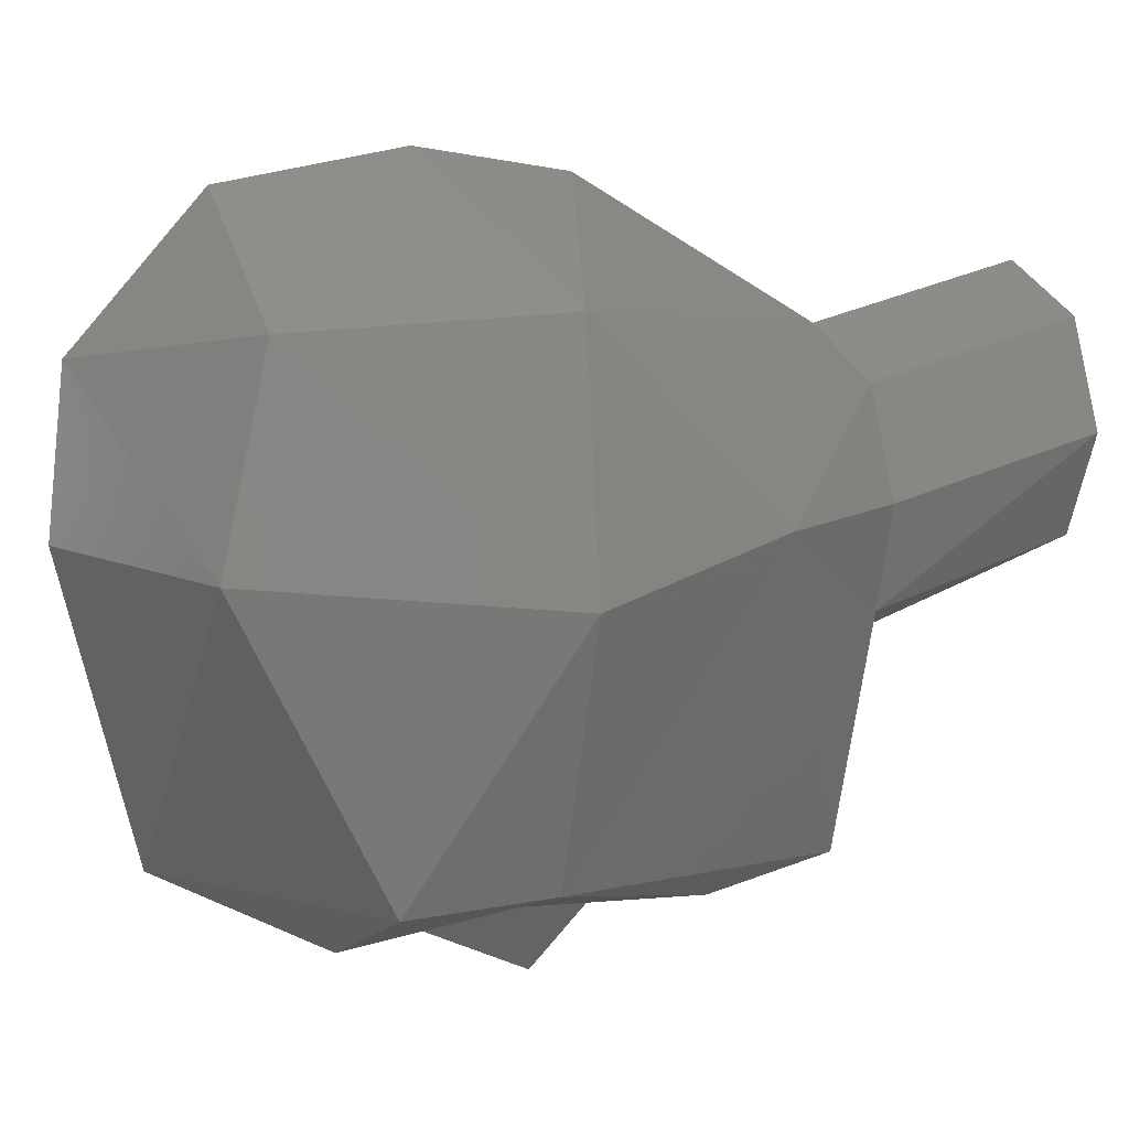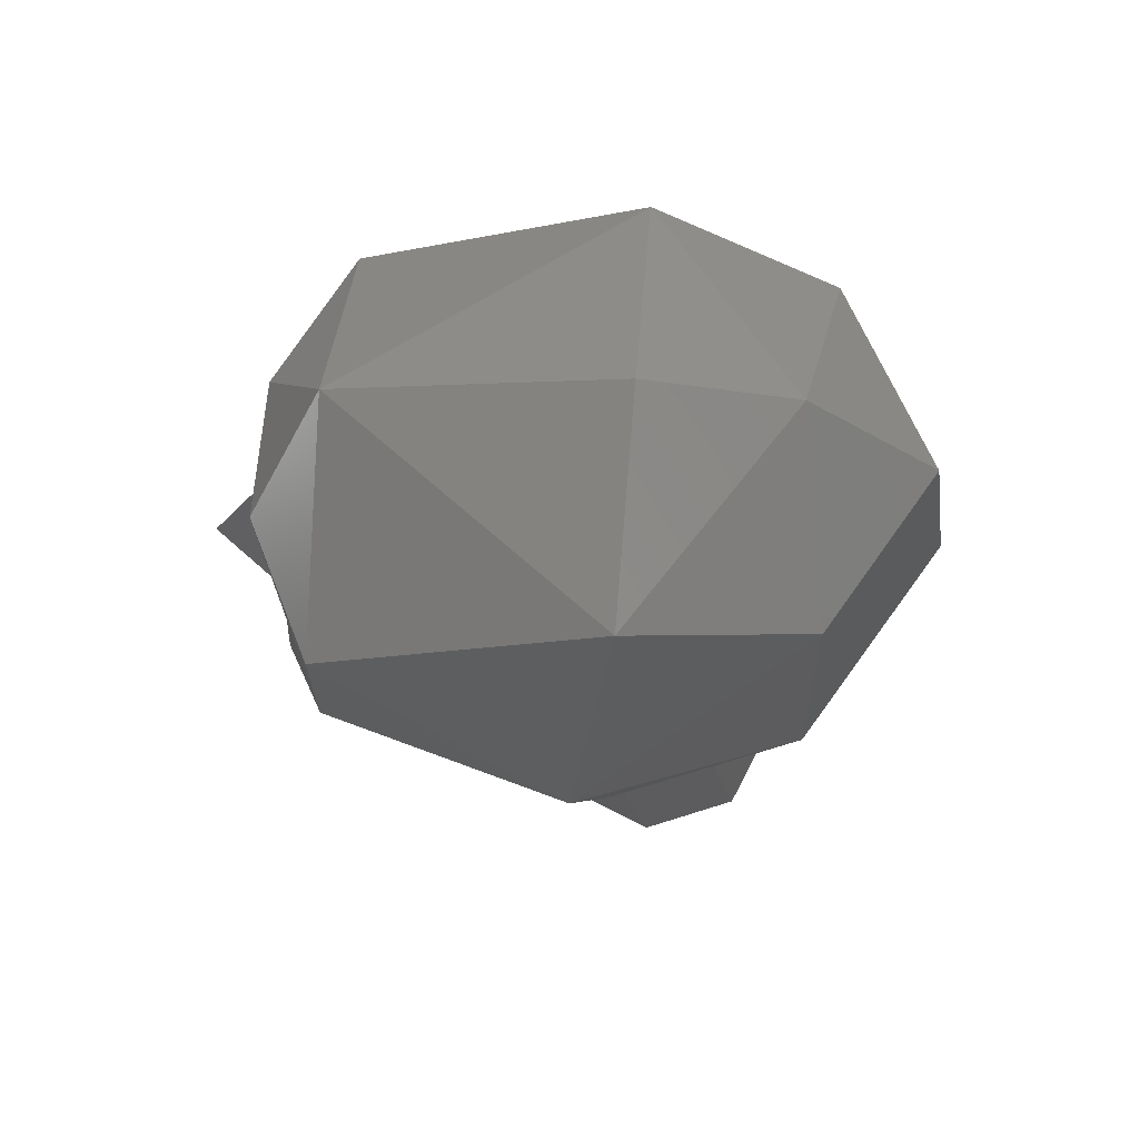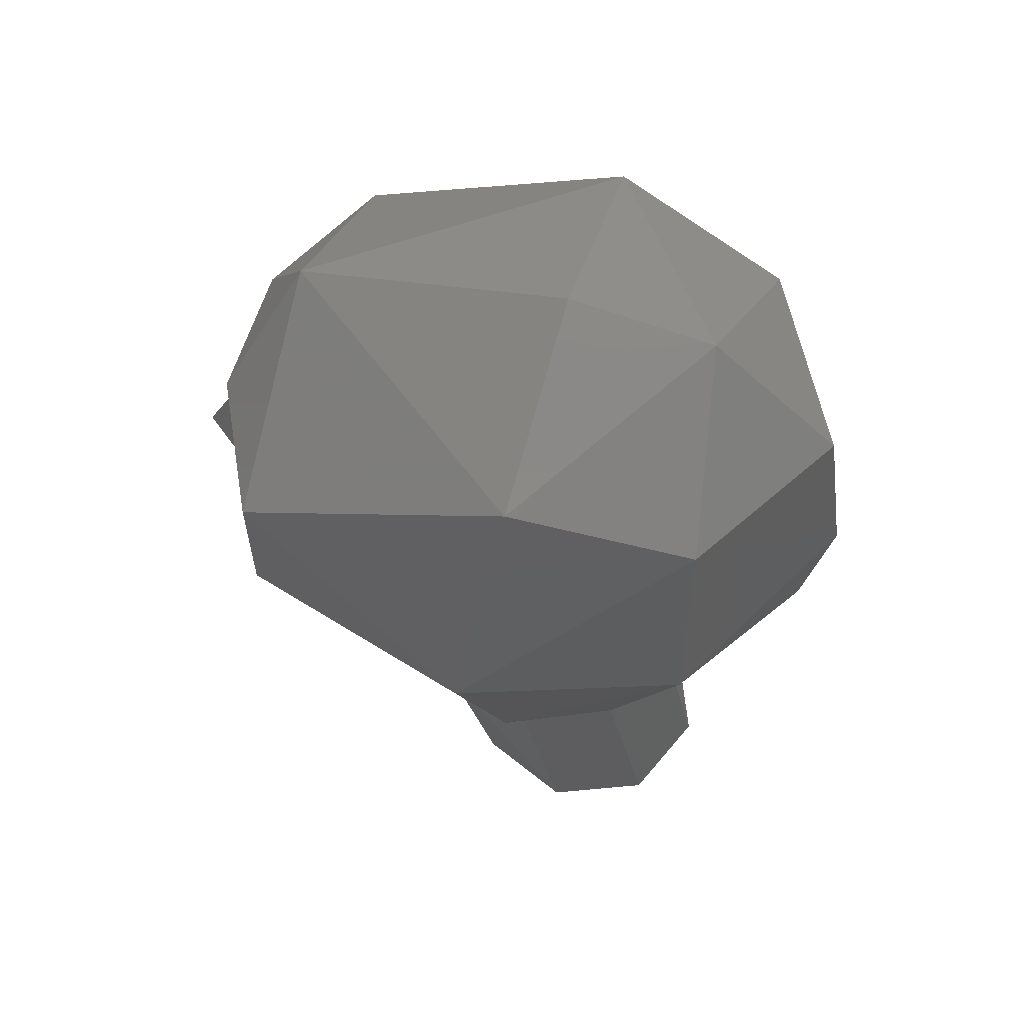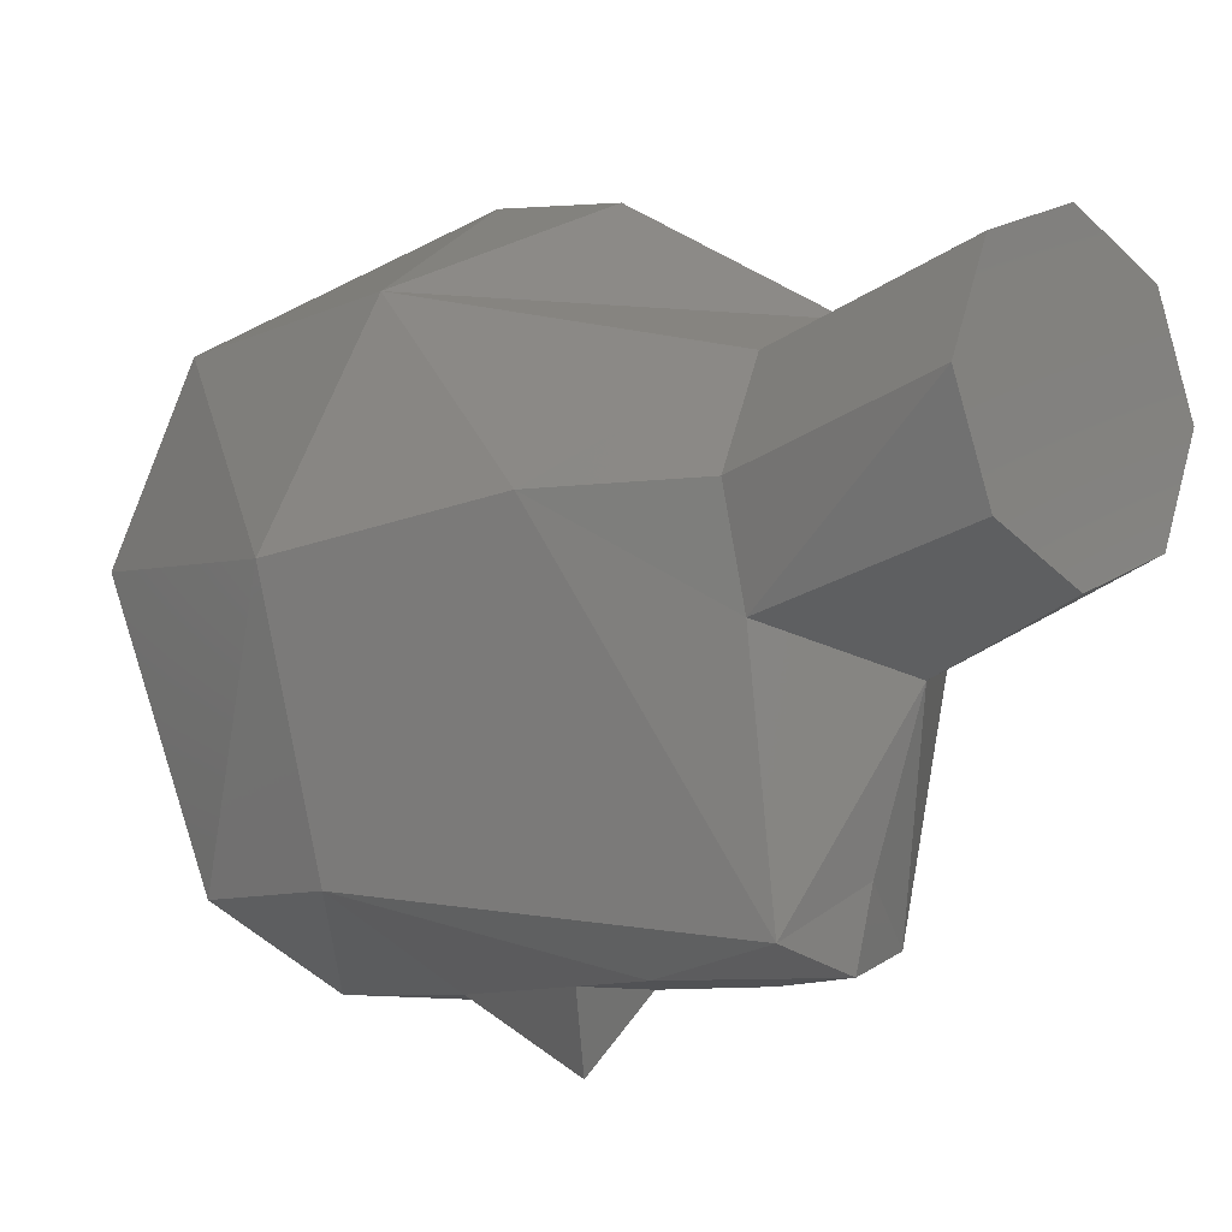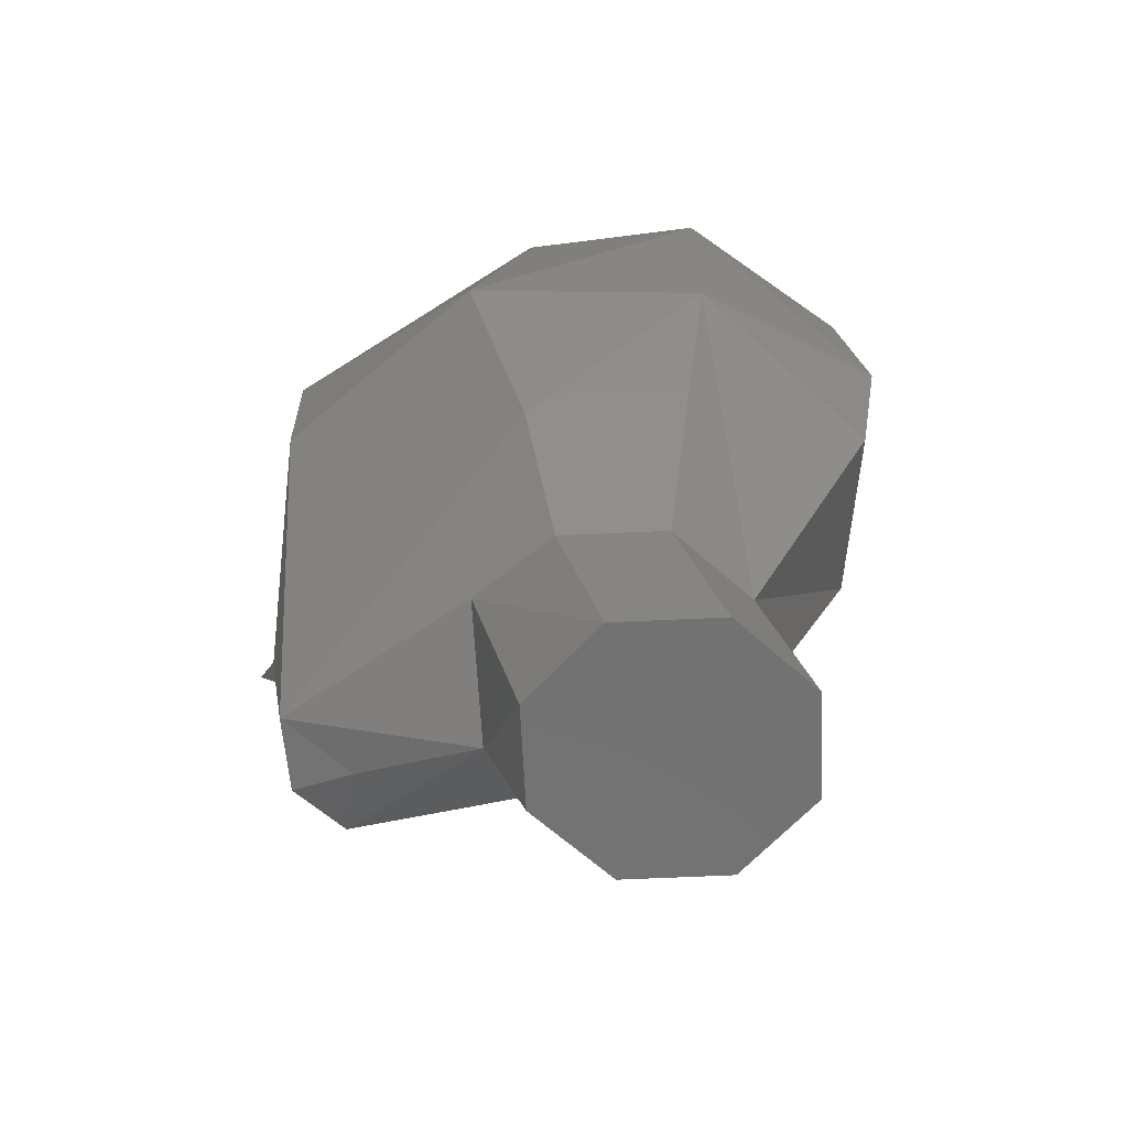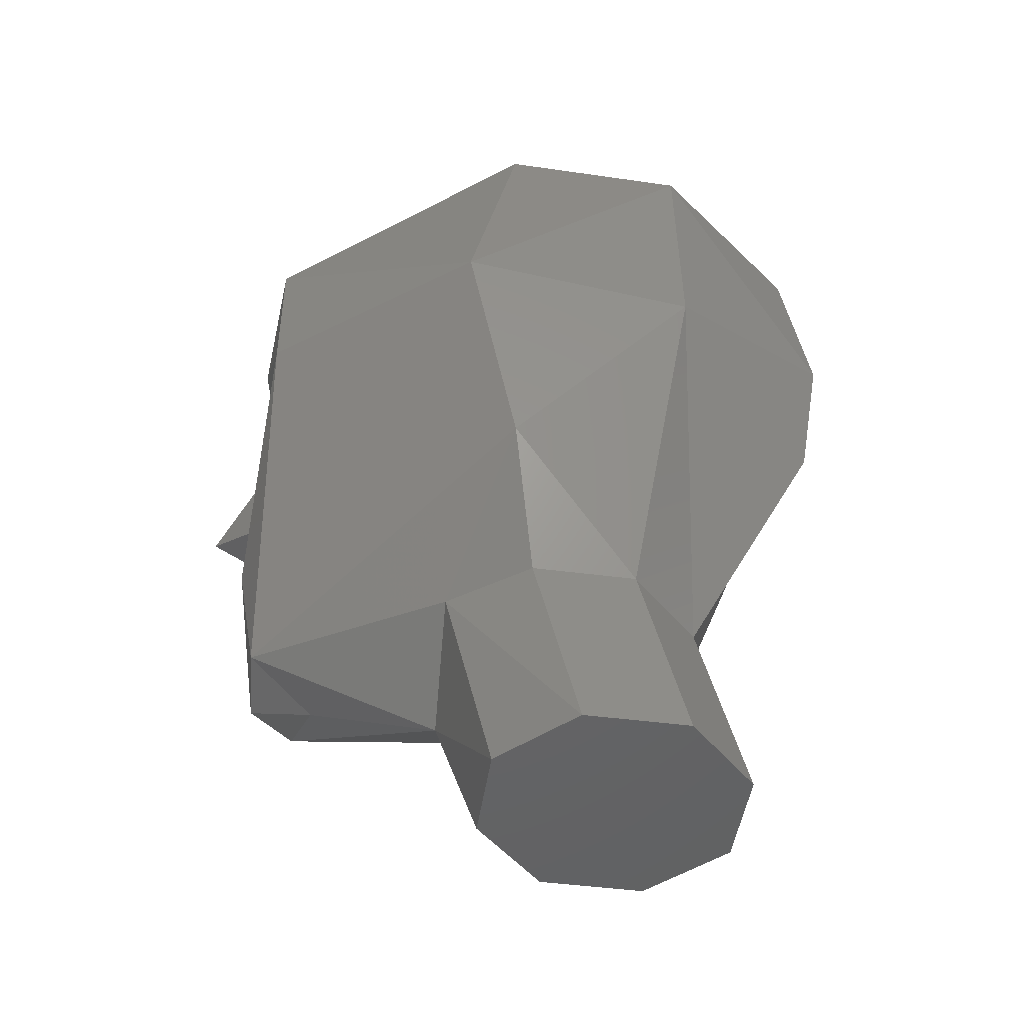
<metadata>
{"format":"stl","ext":"stl","renderer":"f3d","projection":"perspective","resolution":1024,"background":"white","views":[{"elev":11.8,"azim":64.1,"up":"+Y"},{"elev":68.3,"azim":94.9,"up":"+Z"},{"elev":61.1,"azim":107.0,"up":"+Z"},{"elev":-9.2,"azim":134.9,"up":"+Y"},{"elev":-63.6,"azim":115.2,"up":"+Z"},{"elev":-47.1,"azim":104.1,"up":"+Z"}]}
</metadata>
<code>
# stl→obj: 52 verts, 100 faces
v -0.375 -0.08333 0.625
v -0.375 -0.5833 1
v -0.5 -0.1423 1
v -0.125 -0.6683 0.4
v -0.125 -0.7083 0.625
v -0.07812 -0.7083 0.8125
v 0 -0.8333 0.875
v 0 -0.7083 1.125
v -0.2048 -0.2601 0.375
v -0.1768 -0.1768 8.015e-32
v 0 -0.3333 0.25
v -0.25 0 8.015e-32
v -0.25 -0.08333 0.375
v 0 0.4167 1.375
v -0.307 0.2402 1.399
v 0 0.1811 1.596
v -0.375 -0.08333 1.5
v 0 -0.7083 0.8125
v 0 -0.7083 0.625
v 0 0.4637 1.062
v -0.1768 0.1768 8.015e-32
v 0 0 8.015e-32
v 0 0.25 8.015e-32
v -0.334 0.2497 0.9414
v 0 0.1667 0.375
v -0.1768 0.09344 0.375
v 0 -0.5833 1.5
v -0.375 -0.5833 1.25
v 0 -0.585 0.3435
v -0.125 -0.7083 1.25
v 0 0.4183 0.8014
v 0 -0.08333 1.625
v 0 -0.25 8.015e-32
v 0 -0.7083 1.25
v 0 -0.7083 0.375
v 0.125 -0.6683 0.4
v 0.25 0 8.015e-32
v 0.1768 -0.1768 8.015e-32
v 0.375 -0.08333 0.625
v 0.5 -0.1423 1
v 0.375 -0.5833 1
v 0.125 -0.7083 0.625
v 0.1768 0.1768 8.015e-32
v 0.1768 0.09344 0.375
v 0.07812 -0.7083 0.8125
v 0.307 0.2402 1.399
v 0.334 0.2497 0.9414
v 0.2048 -0.2601 0.375
v 0.375 -0.5833 1.25
v 0.375 -0.08333 1.5
v 0.25 -0.08333 0.375
v 0.125 -0.7083 1.25
f 1 2 3
f 2 4 5
f 6 7 8
f 9 10 11
f 12 9 13
f 14 15 16
f 15 3 17
f 13 9 1
f 18 5 19
f 5 18 6
f 15 14 20
f 21 22 12
f 22 21 23
f 12 10 9
f 24 25 26
f 26 13 1
f 24 26 1
f 27 17 28
f 16 15 17
f 29 4 11
f 30 2 8
f 24 31 25
f 24 1 3
f 16 17 32
f 27 28 30
f 11 10 33
f 17 3 28
f 20 31 24
f 32 17 27
f 28 2 30
f 15 20 24
f 6 2 5
f 2 6 8
f 30 8 34
f 1 9 4
f 5 35 19
f 24 3 15
f 22 10 12
f 10 22 33
f 36 35 29
f 35 4 29
f 11 4 9
f 37 33 22
f 33 37 38
f 39 40 41
f 42 35 36
f 19 35 42
f 25 43 23
f 43 25 44
f 8 7 45
f 1 4 2
f 46 47 20
f 26 23 21
f 23 26 25
f 5 4 35
f 48 36 11
f 7 6 18
f 47 46 40
f 45 7 18
f 40 49 41
f 27 30 34
f 3 2 28
f 47 44 25
f 50 16 32
f 47 39 44
f 37 51 48
f 50 46 16
f 52 41 49
f 50 49 40
f 50 32 27
f 43 22 23
f 22 43 37
f 27 34 52
f 37 44 51
f 44 37 43
f 39 48 51
f 46 50 40
f 47 25 31
f 20 47 31
f 45 19 42
f 19 45 18
f 37 48 38
f 39 41 36
f 27 52 49
f 34 8 52
f 36 29 11
f 46 14 16
f 48 11 38
f 47 40 39
f 46 20 14
f 39 36 48
f 44 39 51
f 52 8 41
f 11 33 38
f 41 42 36
f 41 45 42
f 45 41 8
f 50 27 49
f 26 12 13
f 12 26 21

</code>
